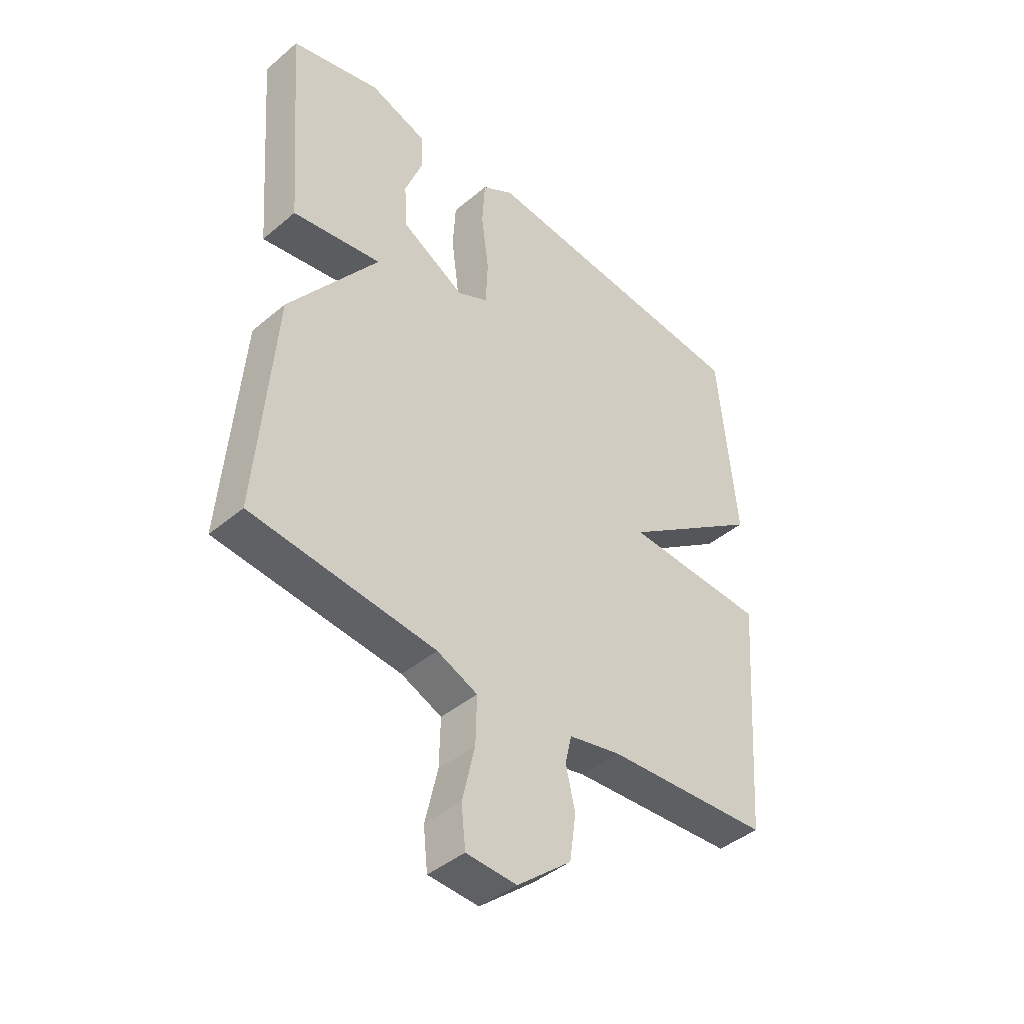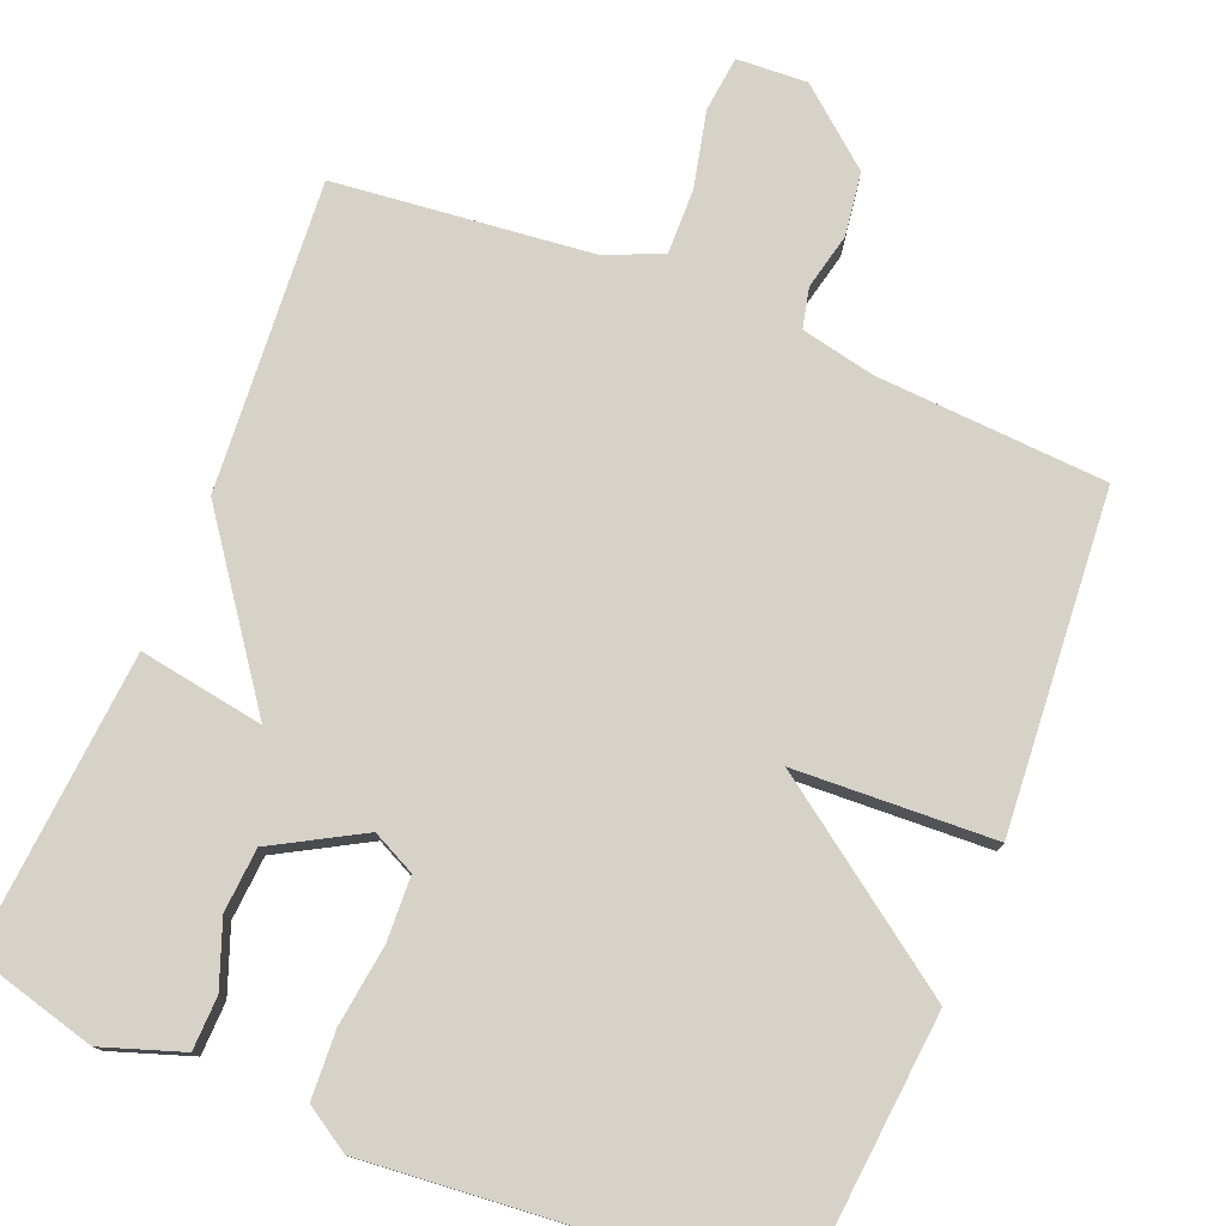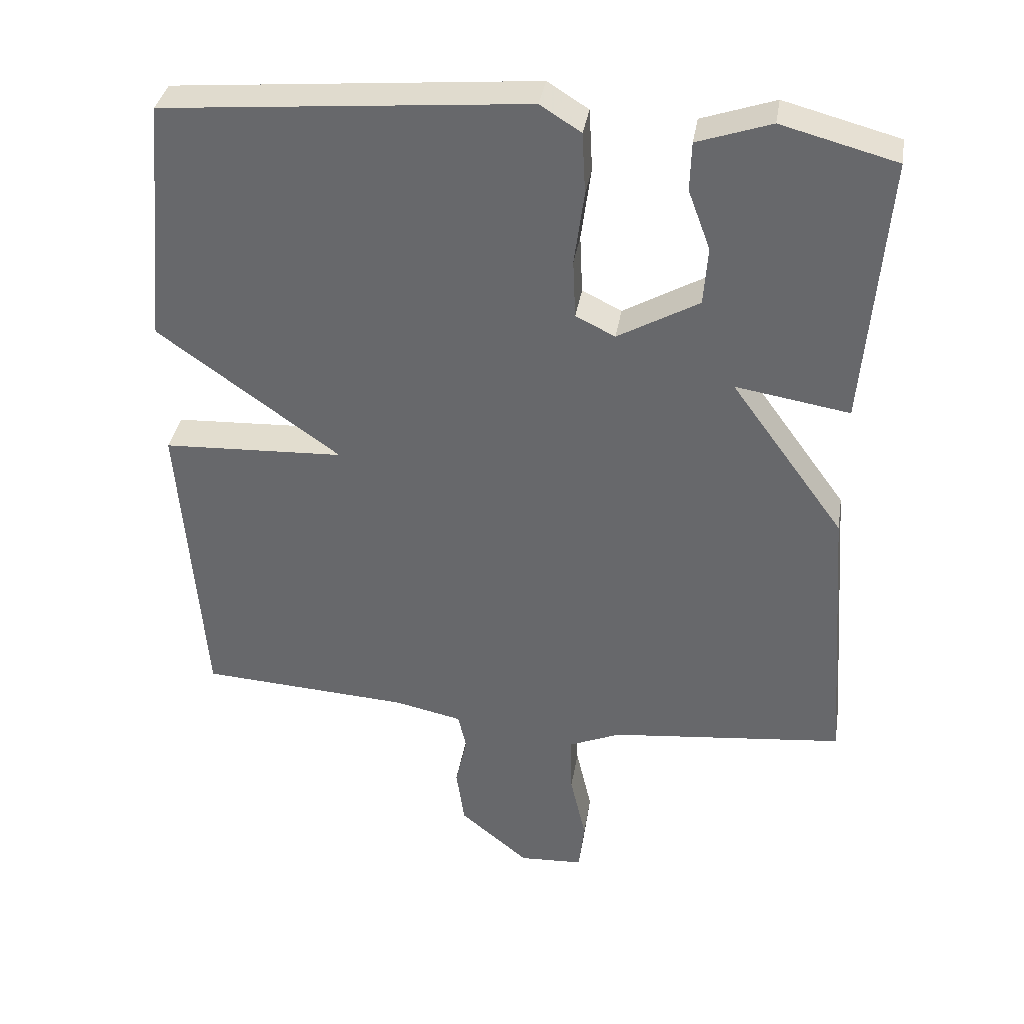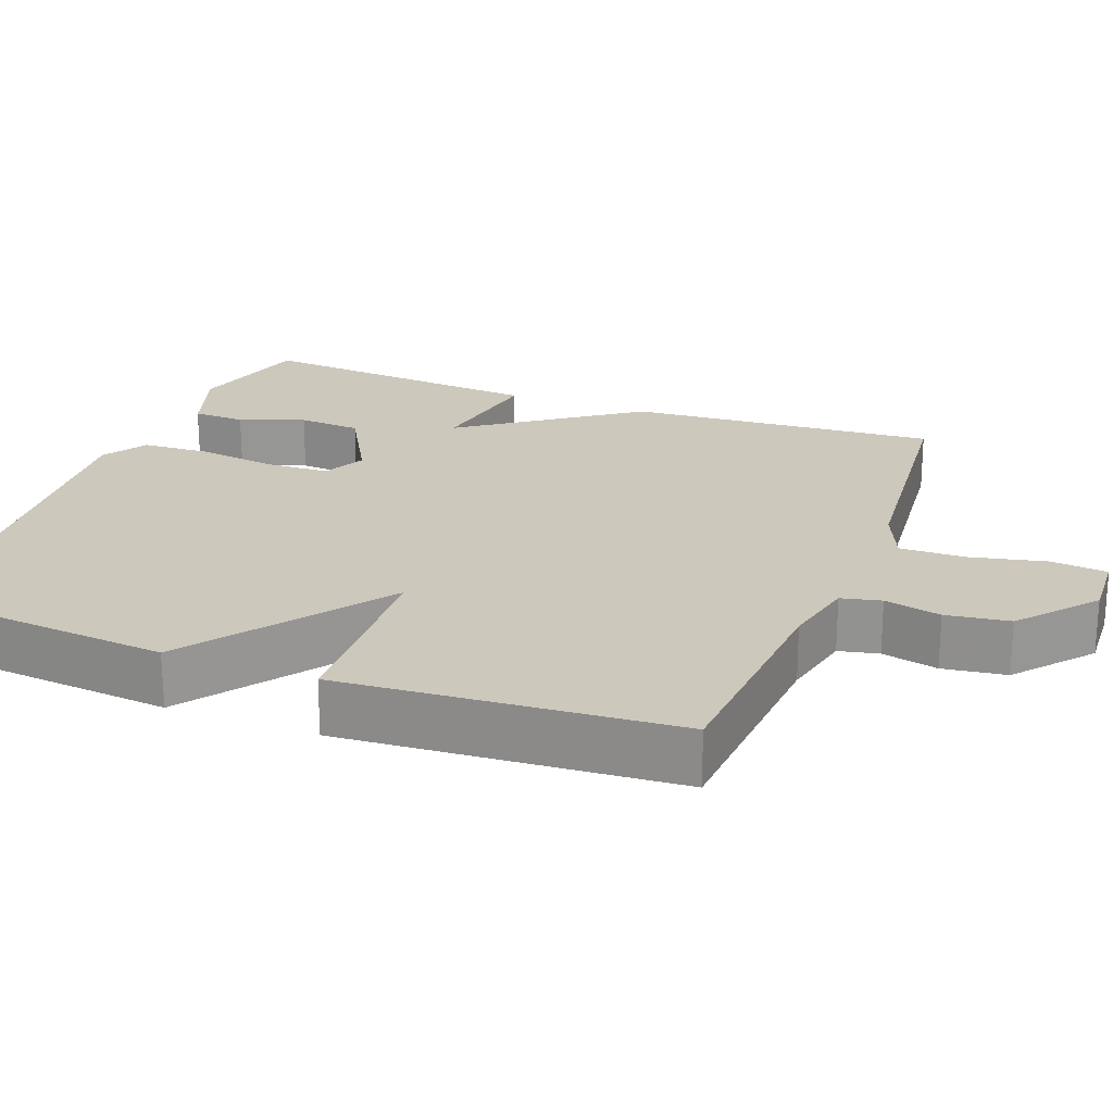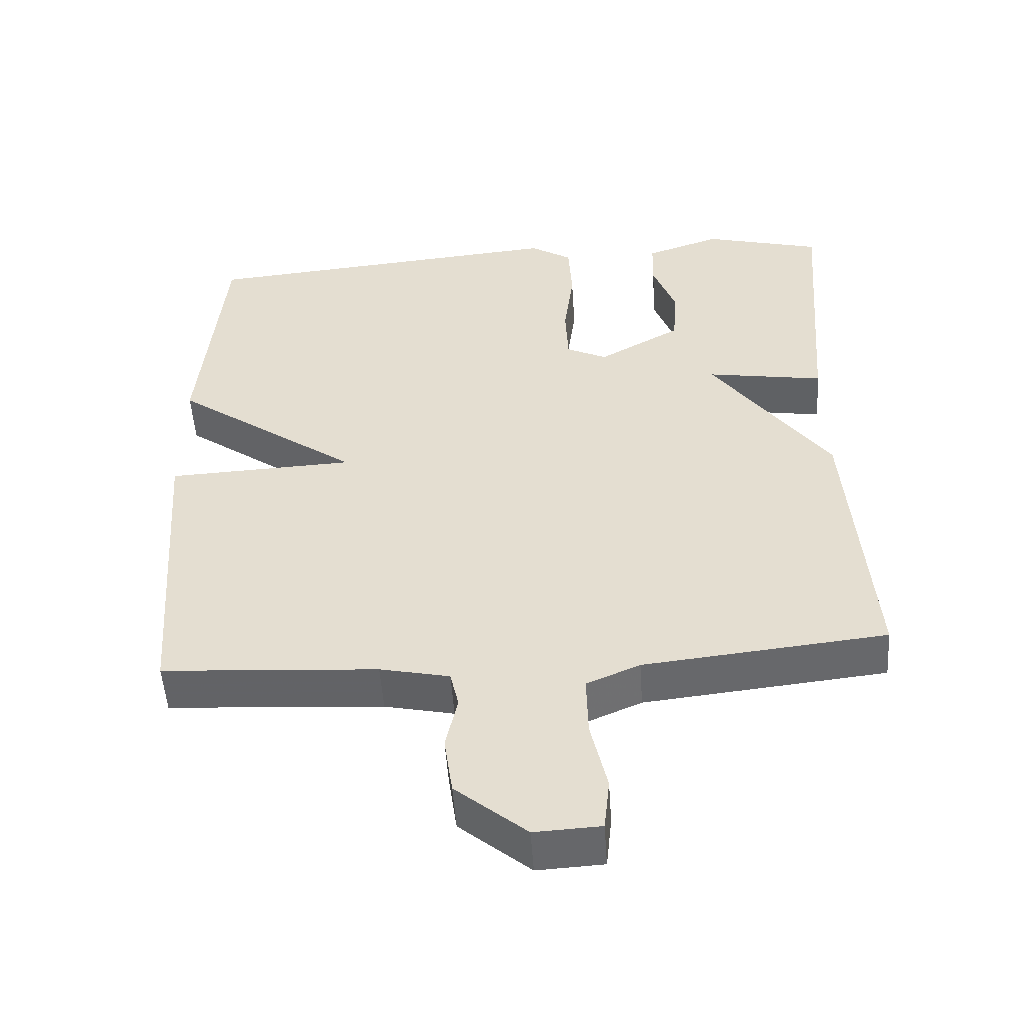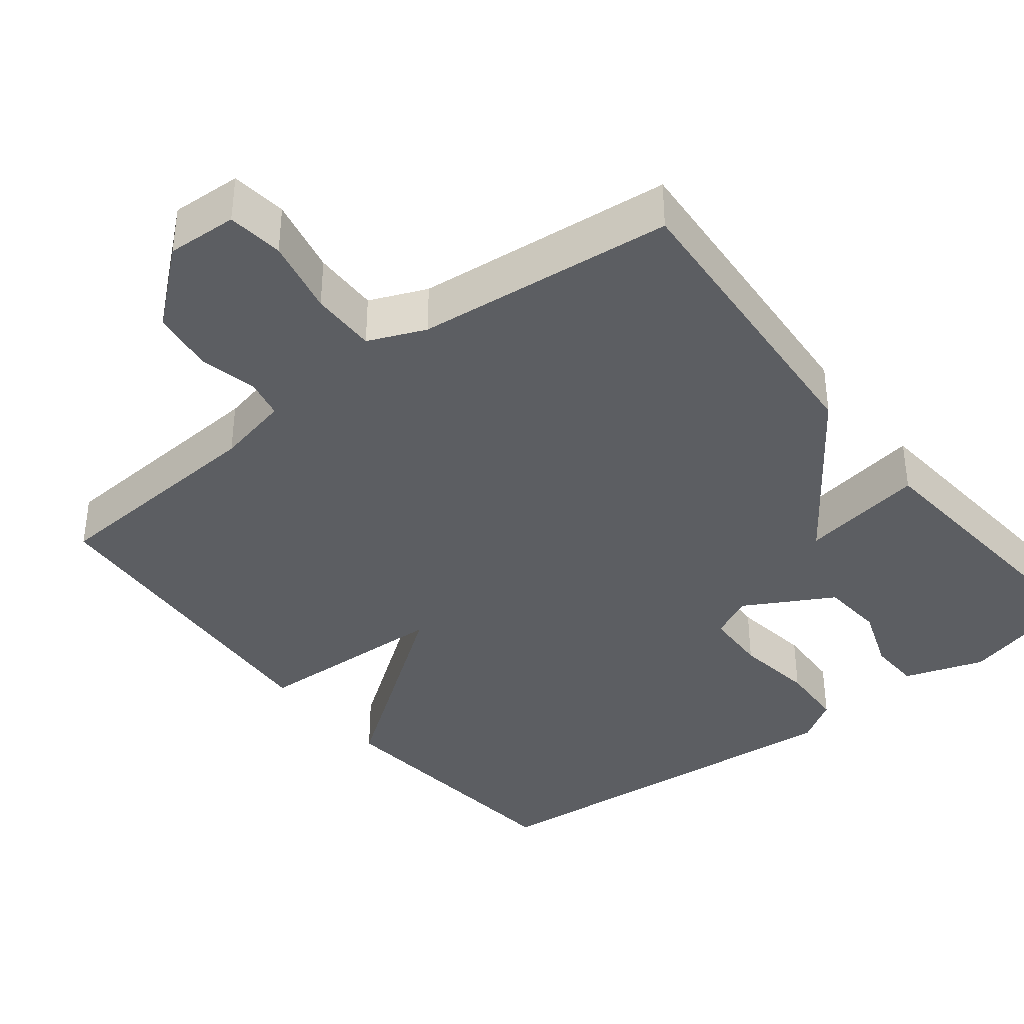
<metadata>
{"format":"obj","ext":"obj","renderer":"f3d","projection":"perspective","resolution":1024,"background":"white","views":[{"elev":-42.9,"azim":-45.1,"up":"+Z"},{"elev":77.3,"azim":22.1,"up":"+Y"},{"elev":36.3,"azim":-170.7,"up":"+Z"},{"elev":22.2,"azim":111.1,"up":"+Y"},{"elev":-51.6,"azim":-176.2,"up":"+Z"},{"elev":-38.0,"azim":-141.5,"up":"+Y"}]}
</metadata>
<code>
v 0.5 0.07 0.5
v 0.533 0.07 0.144
v 0.27 0.07 -0.044
v 0.533 0.07 -0.056
v 0.5 0.07 -0.5
v 0.196 0.07 -0.519
v 0.098 0.07 -0.54
v 0.086 0.07 -0.593
v 0.103 0.07 -0.668
v 0.091 0.07 -0.752
v -0.009 0.07 -0.835
v -0.102 0.07 -0.83
v -0.11 0.07 -0.756
v -0.087 0.07 -0.655
v -0.085 0.07 -0.568
v -0.16 0.07 -0.536
v -0.5 0.07 -0.5
v -0.469 0.07 -0.09
v -0.304 0.07 0.137
v -0.469 0.07 0.11
v -0.5 0.07 0.5
v -0.334 0.07 0.544
v -0.228 0.07 0.508
v -0.226 0.07 0.438
v -0.258 0.07 0.352
v -0.252 0.07 0.268
v -0.135 0.07 0.202
v -0.078 0.07 0.23
v -0.074 0.07 0.315
v -0.088 0.07 0.421
v -0.083 0.07 0.51
v -0.024 0.07 0.547
v 0.5 0 0.5
v 0.533 0 0.144
v 0.27 0 -0.044
v 0.533 0 -0.056
v 0.5 0 -0.5
v 0.196 0 -0.519
v 0.098 0 -0.54
v 0.086 0 -0.593
v 0.103 0 -0.668
v 0.091 0 -0.752
v -0.009 0 -0.835
v -0.102 0 -0.83
v -0.11 0 -0.756
v -0.087 0 -0.655
v -0.085 0 -0.568
v -0.16 0 -0.536
v -0.5 0 -0.5
v -0.469 0 -0.09
v -0.304 0 0.137
v -0.469 0 0.11
v -0.5 0 0.5
v -0.334 0 0.544
v -0.228 0 0.508
v -0.226 0 0.438
v -0.258 0 0.352
v -0.252 0 0.268
v -0.135 0 0.202
v -0.078 0 0.23
v -0.074 0 0.315
v -0.088 0 0.421
v -0.083 0 0.51
v -0.024 0 0.547
f 1 2 3
f 32 1 3
f 31 32 3
f 30 31 3
f 29 30 3
f 28 29 3
f 27 28 3
f 26 27 3
f 23 24 25
f 22 23 25
f 21 22 25
f 20 21 25
f 19 20 25 26
f 16 17 18 19
f 19 26 3
f 16 19 3
f 15 16 3
f 12 13 14
f 11 12 14
f 10 11 14
f 9 10 14
f 8 9 14
f 7 8 14 15
f 15 3 4
f 7 15 4
f 6 7 4
f 4 5 6
f 35 34 33
f 35 33 64
f 35 64 63
f 35 63 62
f 35 62 61
f 35 61 60
f 35 60 59
f 35 59 58
f 57 56 55
f 57 55 54
f 57 54 53
f 57 53 52
f 58 57 52 51
f 51 50 49 48
f 35 58 51
f 35 51 48
f 35 48 47
f 46 45 44
f 46 44 43
f 46 43 42
f 46 42 41
f 46 41 40
f 47 46 40 39
f 36 35 47
f 36 47 39
f 36 39 38
f 38 37 36
f 1 33 34 2
f 2 34 35 3
f 3 35 36 4
f 4 36 37 5
f 5 37 38 6
f 6 38 39 7
f 7 39 40 8
f 8 40 41 9
f 9 41 42 10
f 10 42 43 11
f 11 43 44 12
f 12 44 45 13
f 13 45 46 14
f 14 46 47 15
f 15 47 48 16
f 16 48 49 17
f 17 49 50 18
f 18 50 51 19
f 19 51 52 20
f 20 52 53 21
f 21 53 54 22
f 22 54 55 23
f 23 55 56 24
f 24 56 57 25
f 25 57 58 26
f 26 58 59 27
f 27 59 60 28
f 28 60 61 29
f 29 61 62 30
f 30 62 63 31
f 31 63 64 32
f 32 64 33 1

</code>
